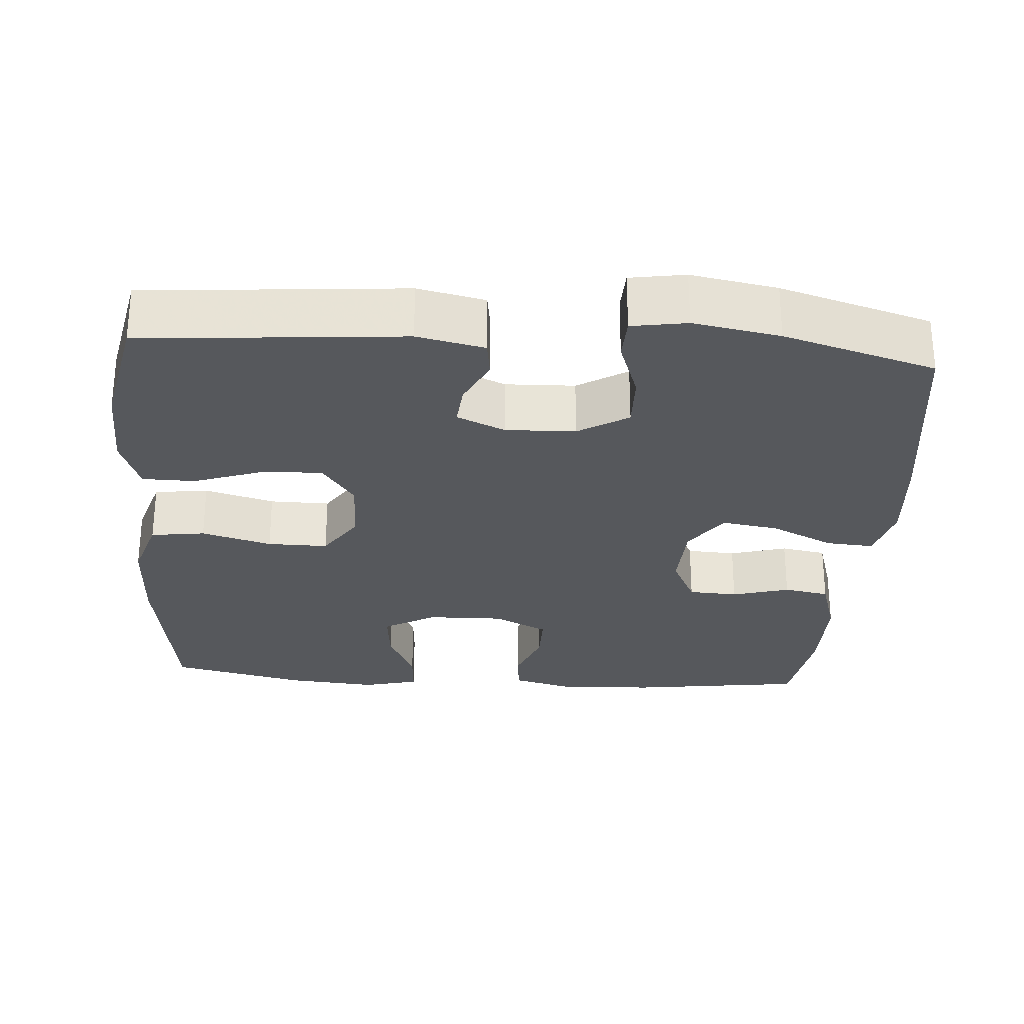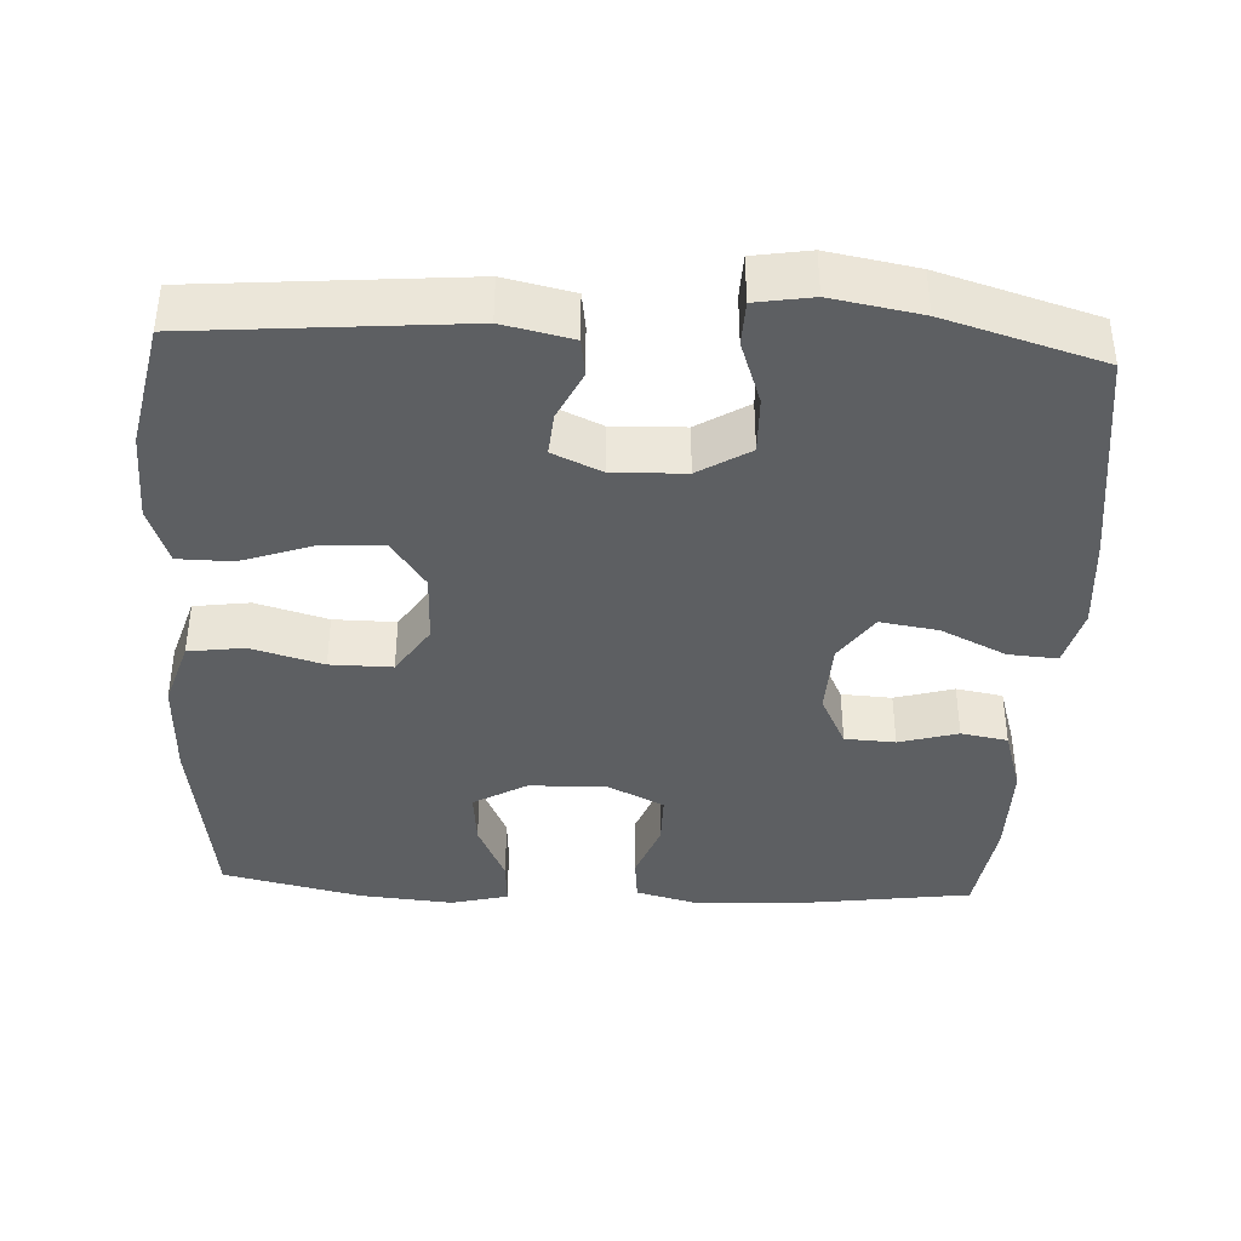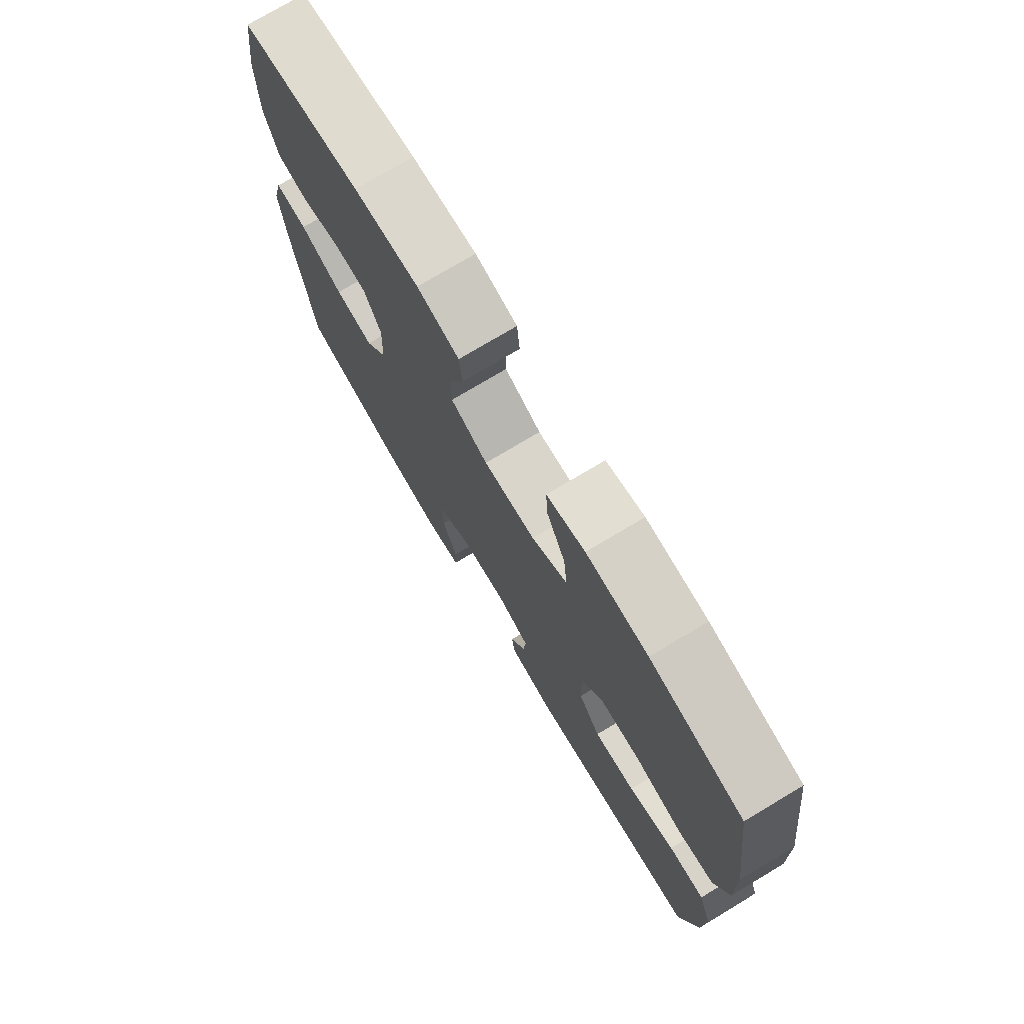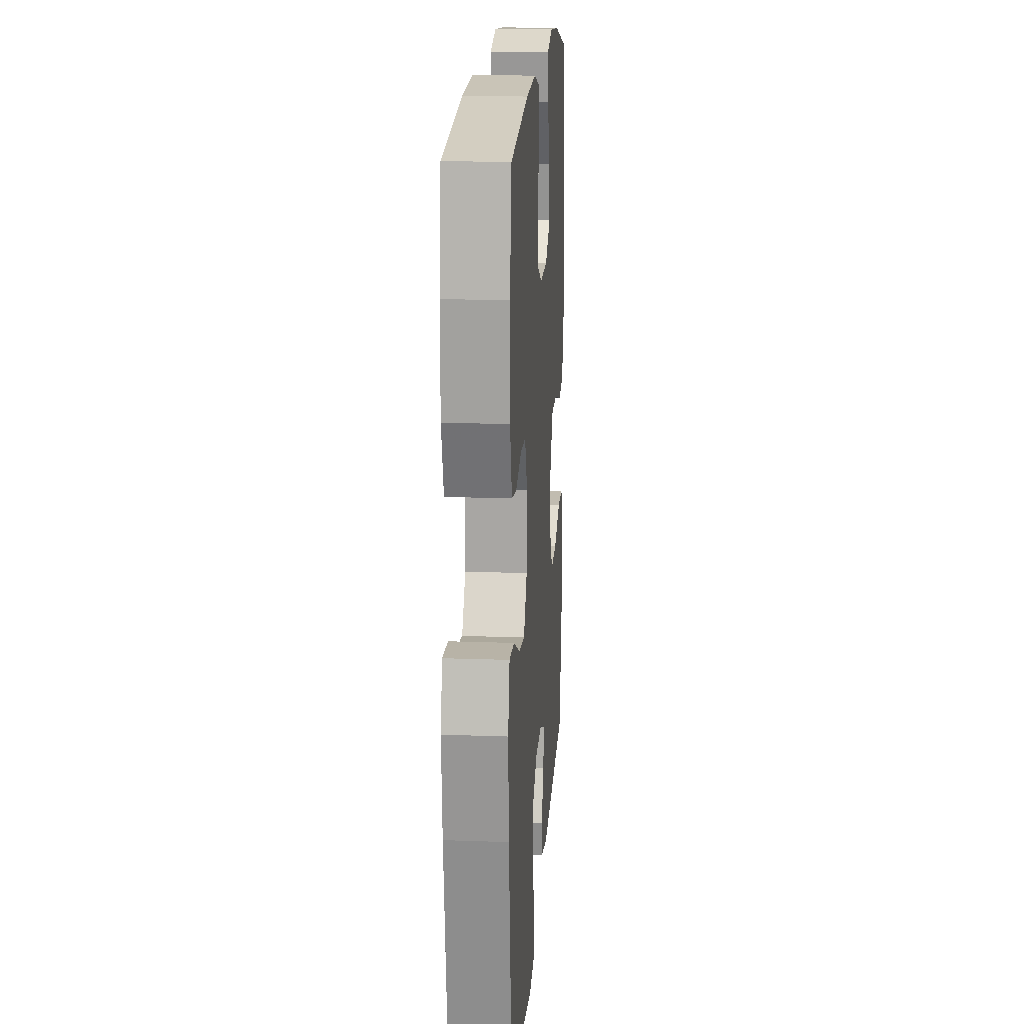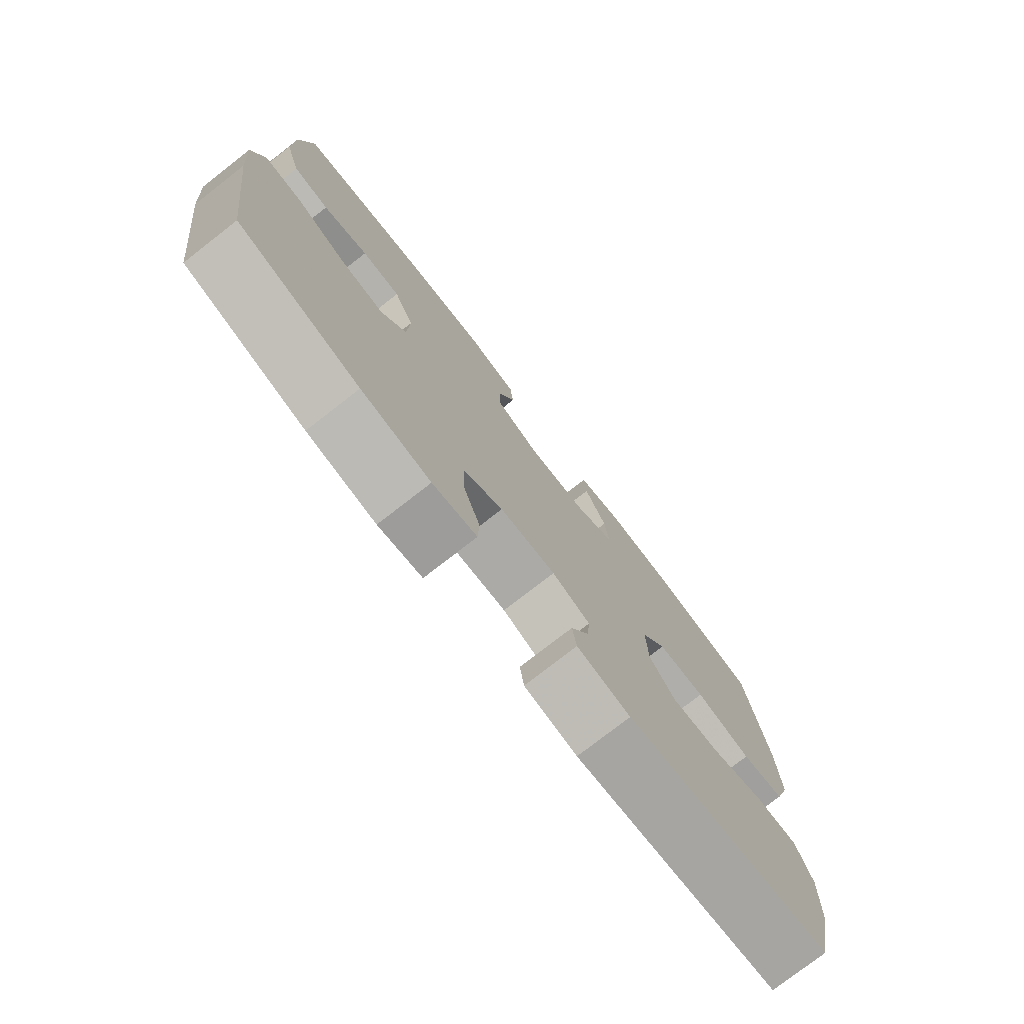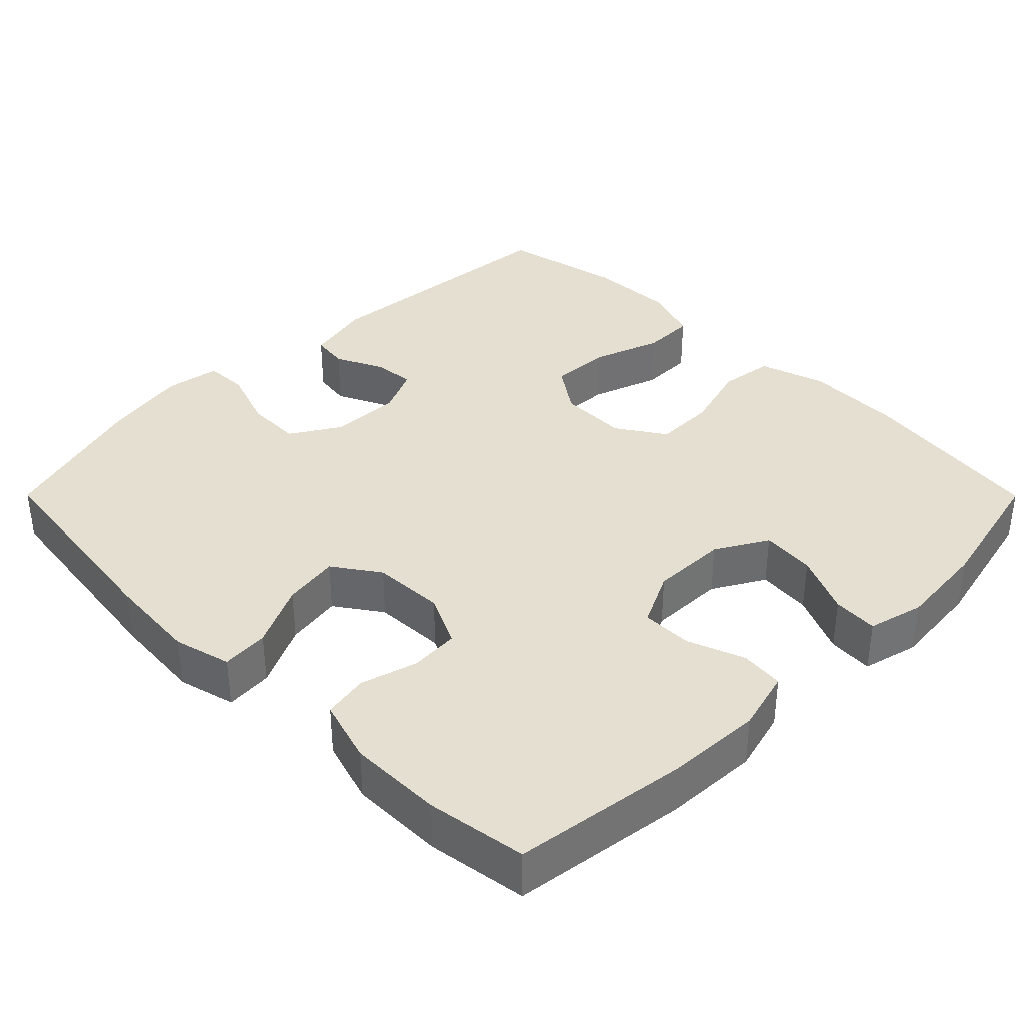
<metadata>
{"format":"obj","ext":"obj","renderer":"f3d","projection":"perspective","resolution":1024,"background":"white","views":[{"elev":-27.8,"azim":176.0,"up":"+Y"},{"elev":-39.5,"azim":177.2,"up":"+Y"},{"elev":75.3,"azim":59.1,"up":"+Z"},{"elev":17.3,"azim":-85.9,"up":"+Z"},{"elev":-77.1,"azim":-52.1,"up":"+Z"},{"elev":36.6,"azim":-44.9,"up":"+Y"}]}
</metadata>
<code>
v 0.5 0.07 -0.5
v 0.151 0.07 -0.529
v 0.061 0.07 -0.509
v 0.054 0.07 -0.459
v 0.085 0.07 -0.395
v 0.09 0.07 -0.339
v 0.026 0.07 -0.31
v -0.068 0.07 -0.313
v -0.135 0.07 -0.354
v -0.133 0.07 -0.429
v -0.104 0.07 -0.512
v -0.106 0.07 -0.57
v -0.18 0.07 -0.582
v -0.296 0.07 -0.561
v -0.5 0.07 -0.5
v -0.538 0.07 -0.212
v -0.548 0.07 -0.088
v -0.528 0.07 -0.011
v -0.464 0.07 -0.016
v -0.379 0.07 -0.057
v -0.303 0.07 -0.069
v -0.26 0.07 -0.007
v -0.256 0.07 0.09
v -0.29 0.07 0.16
v -0.356 0.07 0.164
v -0.433 0.07 0.142
v -0.494 0.07 0.153
v -0.52 0.07 0.239
v -0.52 0.07 0.366
v -0.5 0.07 0.5
v -0.264 0.07 0.532
v -0.136 0.07 0.538
v -0.053 0.07 0.516
v -0.047 0.07 0.457
v -0.076 0.07 0.38
v -0.076 0.07 0.312
v -0.003 0.07 0.276
v 0.099 0.07 0.278
v 0.169 0.07 0.318
v 0.162 0.07 0.391
v 0.125 0.07 0.473
v 0.121 0.07 0.534
v 0.196 0.07 0.553
v 0.317 0.07 0.542
v 0.5 0.07 0.5
v 0.535 0.07 0.247
v 0.539 0.07 0.115
v 0.511 0.07 0.026
v 0.438 0.07 0.016
v 0.344 0.07 0.043
v 0.263 0.07 0.044
v 0.22 0.07 -0.021
v 0.222 0.07 -0.114
v 0.266 0.07 -0.177
v 0.348 0.07 -0.173
v 0.44 0.07 -0.141
v 0.511 0.07 -0.142
v 0.538 0.07 -0.218
v 0.534 0.07 -0.336
v 0.5 0 -0.5
v 0.151 0 -0.529
v 0.061 0 -0.509
v 0.054 0 -0.459
v 0.085 0 -0.395
v 0.09 0 -0.339
v 0.026 0 -0.31
v -0.068 0 -0.313
v -0.135 0 -0.354
v -0.133 0 -0.429
v -0.104 0 -0.512
v -0.106 0 -0.57
v -0.18 0 -0.582
v -0.296 0 -0.561
v -0.5 0 -0.5
v -0.538 0 -0.212
v -0.548 0 -0.088
v -0.528 0 -0.011
v -0.464 0 -0.016
v -0.379 0 -0.057
v -0.303 0 -0.069
v -0.26 0 -0.007
v -0.256 0 0.09
v -0.29 0 0.16
v -0.356 0 0.164
v -0.433 0 0.142
v -0.494 0 0.153
v -0.52 0 0.239
v -0.52 0 0.366
v -0.5 0 0.5
v -0.264 0 0.532
v -0.136 0 0.538
v -0.053 0 0.516
v -0.047 0 0.457
v -0.076 0 0.38
v -0.076 0 0.312
v -0.003 0 0.276
v 0.099 0 0.278
v 0.169 0 0.318
v 0.162 0 0.391
v 0.125 0 0.473
v 0.121 0 0.534
v 0.196 0 0.553
v 0.317 0 0.542
v 0.5 0 0.5
v 0.535 0 0.247
v 0.539 0 0.115
v 0.511 0 0.026
v 0.438 0 0.016
v 0.344 0 0.043
v 0.263 0 0.044
v 0.22 0 -0.021
v 0.222 0 -0.114
v 0.266 0 -0.177
v 0.348 0 -0.173
v 0.44 0 -0.141
v 0.511 0 -0.142
v 0.538 0 -0.218
v 0.534 0 -0.336
f 55 56 57 58
f 54 55 58 59
f 47 48 49 50
f 47 50 51
f 46 47 51
f 45 46 51
f 44 45 51 52
f 40 41 42 43
f 39 40 43 44
f 32 33 34 35
f 32 35 36
f 31 32 36
f 30 31 36
f 29 30 36 37
f 25 26 27 28
f 24 25 28 29
f 17 18 19 20
f 17 20 21
f 16 17 21
f 15 16 21
f 14 15 21 22
f 10 11 12 13
f 9 10 13 14
f 2 3 4 5
f 2 5 6
f 54 59 1 2
f 53 54 2 6
f 52 53 6 7
f 39 44 52 7
f 38 39 7 8
f 37 38 8 9
f 24 29 37
f 23 24 37
f 22 23 37 9
f 9 14 22
f 117 116 115 114
f 118 117 114 113
f 109 108 107 106
f 110 109 106
f 110 106 105
f 110 105 104
f 111 110 104 103
f 102 101 100 99
f 103 102 99 98
f 94 93 92 91
f 95 94 91
f 95 91 90
f 95 90 89
f 96 95 89 88
f 87 86 85 84
f 88 87 84 83
f 79 78 77 76
f 80 79 76
f 80 76 75
f 80 75 74
f 81 80 74 73
f 72 71 70 69
f 73 72 69 68
f 64 63 62 61
f 65 64 61
f 61 60 118 113
f 65 61 113 112
f 66 65 112 111
f 66 111 103 98
f 67 66 98 97
f 68 67 97 96
f 96 88 83
f 96 83 82
f 68 96 82 81
f 81 73 68
f 1 60 61 2
f 2 61 62 3
f 3 62 63 4
f 4 63 64 5
f 5 64 65 6
f 6 65 66 7
f 7 66 67 8
f 8 67 68 9
f 9 68 69 10
f 10 69 70 11
f 11 70 71 12
f 12 71 72 13
f 13 72 73 14
f 14 73 74 15
f 15 74 75 16
f 16 75 76 17
f 17 76 77 18
f 18 77 78 19
f 19 78 79 20
f 20 79 80 21
f 21 80 81 22
f 22 81 82 23
f 23 82 83 24
f 24 83 84 25
f 25 84 85 26
f 26 85 86 27
f 27 86 87 28
f 28 87 88 29
f 29 88 89 30
f 30 89 90 31
f 31 90 91 32
f 32 91 92 33
f 33 92 93 34
f 34 93 94 35
f 35 94 95 36
f 36 95 96 37
f 37 96 97 38
f 38 97 98 39
f 39 98 99 40
f 40 99 100 41
f 41 100 101 42
f 42 101 102 43
f 43 102 103 44
f 44 103 104 45
f 45 104 105 46
f 46 105 106 47
f 47 106 107 48
f 48 107 108 49
f 49 108 109 50
f 50 109 110 51
f 51 110 111 52
f 52 111 112 53
f 53 112 113 54
f 54 113 114 55
f 55 114 115 56
f 56 115 116 57
f 57 116 117 58
f 58 117 118 59
f 59 118 60 1

</code>
